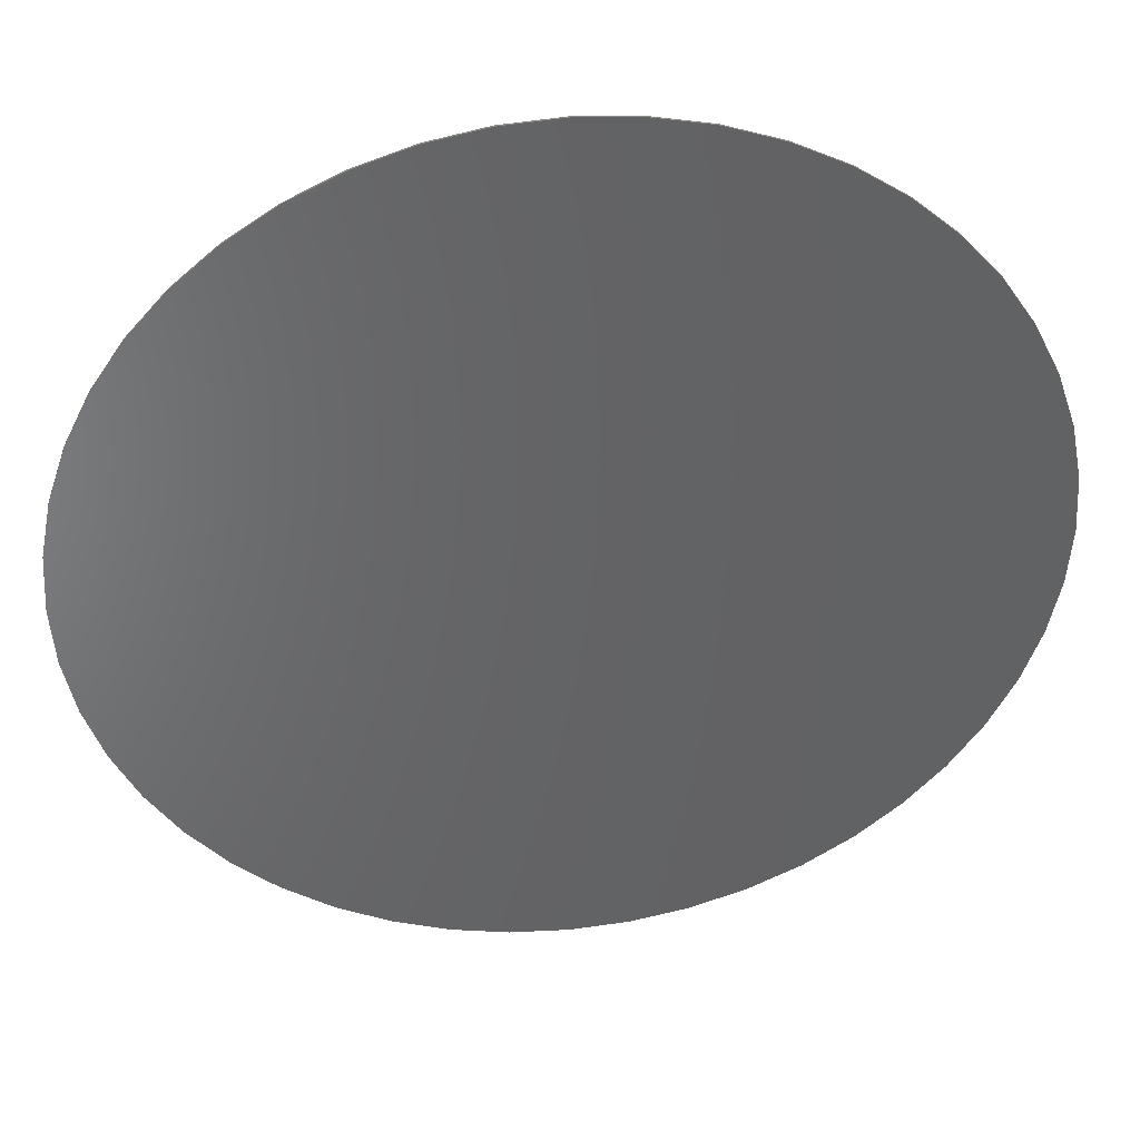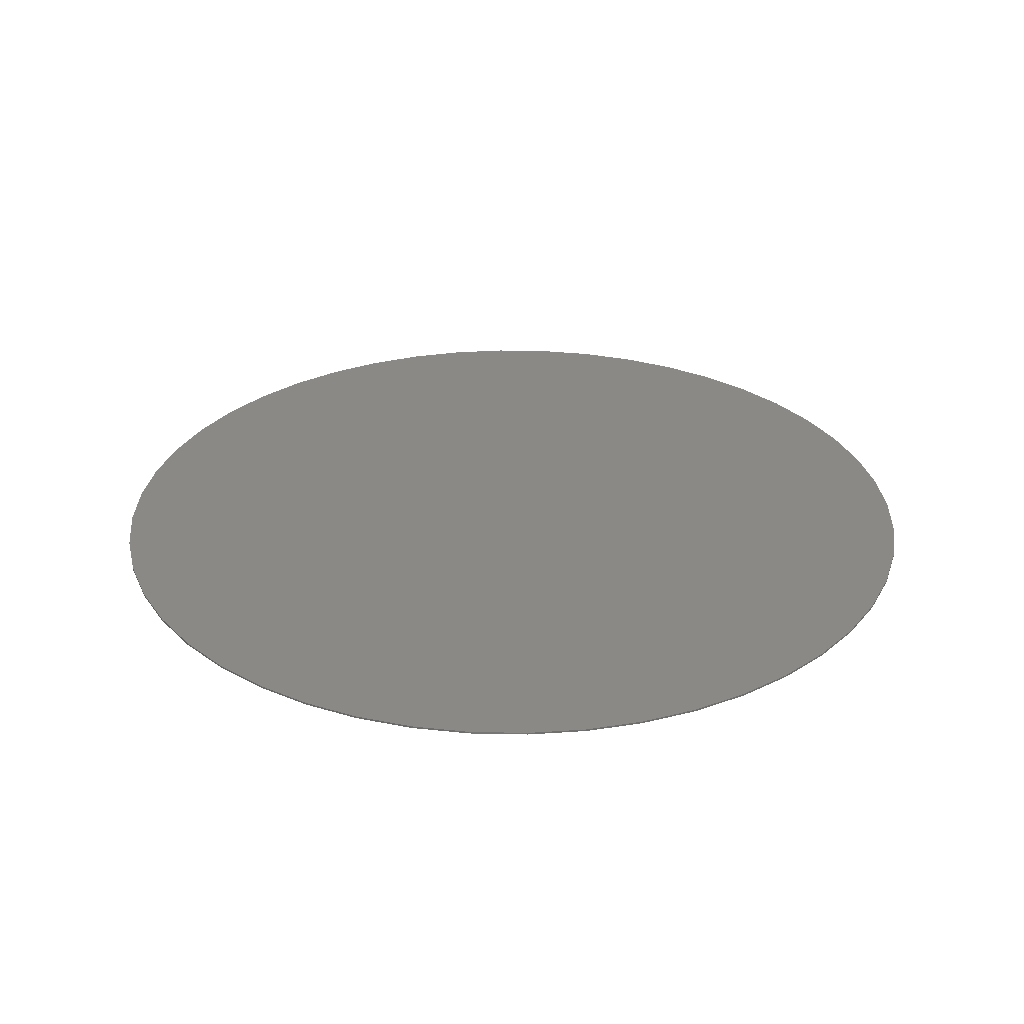
<metadata>
{"format":"stl","ext":"stl","renderer":"f3d","projection":"perspective","resolution":1024,"background":"white","views":[{"elev":39.4,"azim":172.9,"up":"+Z"},{"elev":29.6,"azim":-9.5,"up":"+Y"}]}
</metadata>
<code>
# stl→obj: 386 verts, 768 faces
v 2.32 0 0
v 2.3 0 -0.3028
v 0 0 0
v 2.241 0 -0.6005
v 2.143 0 -0.8878
v 2.009 0 -1.16
v 1.841 0 -1.412
v 1.64 0 -1.64
v 1.412 0 -1.841
v 1.16 0 -2.009
v 0.8878 0 -2.143
v 0.6005 0 -2.241
v 0.3028 0 -2.3
v 0 0 -2.32
v -0.3028 0 -2.3
v -0.6005 0 -2.241
v -0.8878 0 -2.143
v -1.16 0 -2.009
v -1.412 0 -1.841
v -1.64 0 -1.64
v -1.841 0 -1.412
v -2.009 0 -1.16
v -2.143 0 -0.8878
v -2.241 0 -0.6005
v -2.3 0 -0.3028
v -2.32 0 -0
v -2.3 0 0.3028
v -2.241 0 0.6005
v -2.143 0 0.8878
v -2.009 0 1.16
v -1.841 0 1.412
v -1.64 0 1.64
v -1.412 0 1.841
v -1.16 0 2.009
v -0.8878 0 2.143
v -0.6005 0 2.241
v -0.3028 0 2.3
v -0 0 2.32
v 0.3028 0 2.3
v 0.6005 0 2.241
v 0.8878 0 2.143
v 1.16 0 2.009
v 1.412 0 1.841
v 1.64 0 1.64
v 1.841 0 1.412
v 2.009 0 1.16
v 2.143 0 0.8878
v 2.241 0 0.6005
v 2.3 0 0.3028
v 2.32 -0.01 0
v 2.3 -0.01 -0.3028
v 2.241 -0.01 -0.6005
v 2.143 -0.01 -0.8878
v 2.009 -0.01 -1.16
v 1.841 -0.01 -1.412
v 1.64 -0.01 -1.64
v 1.412 -0.01 -1.841
v 1.16 -0.01 -2.009
v 0.8878 -0.01 -2.143
v 0.6005 -0.01 -2.241
v 0.3028 -0.01 -2.3
v 0 -0.01 -2.32
v -0.3028 -0.01 -2.3
v -0.6005 -0.01 -2.241
v -0.8878 -0.01 -2.143
v -1.16 -0.01 -2.009
v -1.412 -0.01 -1.841
v -1.64 -0.01 -1.64
v -1.841 -0.01 -1.412
v -2.009 -0.01 -1.16
v -2.143 -0.01 -0.8878
v -2.241 -0.01 -0.6005
v -2.3 -0.01 -0.3028
v -2.32 -0.01 -0
v -2.3 -0.01 0.3028
v -2.241 -0.01 0.6005
v -2.143 -0.01 0.8878
v -2.009 -0.01 1.16
v -1.841 -0.01 1.412
v -1.64 -0.01 1.64
v -1.412 -0.01 1.841
v -1.16 -0.01 2.009
v -0.8878 -0.01 2.143
v -0.6005 -0.01 2.241
v -0.3028 -0.01 2.3
v -0 -0.01 2.32
v 0.3028 -0.01 2.3
v 0.6005 -0.01 2.241
v 0.8878 -0.01 2.143
v 1.16 -0.01 2.009
v 1.412 -0.01 1.841
v 1.64 -0.01 1.64
v 1.841 -0.01 1.412
v 2.009 -0.01 1.16
v 2.143 -0.01 0.8878
v 2.241 -0.01 0.6005
v 2.3 -0.01 0.3028
v 0 -0.01 0
v 0.44 -0.01 0
v 0.4362 -0.01 0.05743
v 0.425 -0.01 0.1139
v 0.4065 -0.01 0.1684
v 0.3811 -0.01 0.22
v 0.3491 -0.01 0.2679
v 0.3111 -0.01 0.3111
v 0.2679 -0.01 0.3491
v 0.22 -0.01 0.3811
v 0.1684 -0.01 0.4065
v 0.1139 -0.01 0.425
v 0.05743 -0.01 0.4362
v -0 -0.01 0.44
v -0.05743 -0.01 0.4362
v -0.1139 -0.01 0.425
v -0.1684 -0.01 0.4065
v -0.22 -0.01 0.3811
v -0.2679 -0.01 0.3491
v -0.3111 -0.01 0.3111
v -0.3491 -0.01 0.2679
v -0.3811 -0.01 0.22
v -0.4065 -0.01 0.1684
v -0.425 -0.01 0.1139
v -0.4362 -0.01 0.05743
v -0.44 -0.01 -0
v -0.4362 -0.01 -0.05743
v -0.425 -0.01 -0.1139
v -0.4065 -0.01 -0.1684
v -0.3811 -0.01 -0.22
v -0.3491 -0.01 -0.2679
v -0.3111 -0.01 -0.3111
v -0.2679 -0.01 -0.3491
v -0.22 -0.01 -0.3811
v -0.1684 -0.01 -0.4065
v -0.1139 -0.01 -0.425
v -0.05743 -0.01 -0.4362
v 0 -0.01 -0.44
v 0.05743 -0.01 -0.4362
v 0.1139 -0.01 -0.425
v 0.1684 -0.01 -0.4065
v 0.22 -0.01 -0.3811
v 0.2679 -0.01 -0.3491
v 0.3111 -0.01 -0.3111
v 0.3491 -0.01 -0.2679
v 0.3811 -0.01 -0.22
v 0.4065 -0.01 -0.1684
v 0.425 -0.01 -0.1139
v 0.4362 -0.01 -0.05743
v 0.88 -0.01 0
v 0.8725 -0.01 0.1149
v 0.85 -0.01 0.2278
v 0.813 -0.01 0.3368
v 0.7621 -0.01 0.44
v 0.6982 -0.01 0.5357
v 0.6223 -0.01 0.6223
v 0.5357 -0.01 0.6982
v 0.44 -0.01 0.7621
v 0.3368 -0.01 0.813
v 0.2278 -0.01 0.85
v 0.1149 -0.01 0.8725
v -0 -0.01 0.88
v -0.1149 -0.01 0.8725
v -0.2278 -0.01 0.85
v -0.3368 -0.01 0.813
v -0.44 -0.01 0.7621
v -0.5357 -0.01 0.6982
v -0.6223 -0.01 0.6223
v -0.6982 -0.01 0.5357
v -0.7621 -0.01 0.44
v -0.813 -0.01 0.3368
v -0.85 -0.01 0.2278
v -0.8725 -0.01 0.1149
v -0.88 -0.01 -0
v -0.8725 -0.01 -0.1149
v -0.85 -0.01 -0.2278
v -0.813 -0.01 -0.3368
v -0.7621 -0.01 -0.44
v -0.6982 -0.01 -0.5357
v -0.6223 -0.01 -0.6223
v -0.5357 -0.01 -0.6982
v -0.44 -0.01 -0.7621
v -0.3368 -0.01 -0.813
v -0.2278 -0.01 -0.85
v -0.1149 -0.01 -0.8725
v 0 -0.01 -0.88
v 0.1149 -0.01 -0.8725
v 0.2278 -0.01 -0.85
v 0.3368 -0.01 -0.813
v 0.44 -0.01 -0.7621
v 0.5357 -0.01 -0.6982
v 0.6223 -0.01 -0.6223
v 0.6982 -0.01 -0.5357
v 0.7621 -0.01 -0.44
v 0.813 -0.01 -0.3368
v 0.85 -0.01 -0.2278
v 0.8725 -0.01 -0.1149
v 1.32 -0.01 0
v 1.309 -0.01 0.1723
v 1.275 -0.01 0.3416
v 1.22 -0.01 0.5051
v 1.143 -0.01 0.66
v 1.047 -0.01 0.8036
v 0.9334 -0.01 0.9334
v 0.8036 -0.01 1.047
v 0.66 -0.01 1.143
v 0.5051 -0.01 1.22
v 0.3416 -0.01 1.275
v 0.1723 -0.01 1.309
v -0 -0.01 1.32
v -0.1723 -0.01 1.309
v -0.3416 -0.01 1.275
v -0.5051 -0.01 1.22
v -0.66 -0.01 1.143
v -0.8036 -0.01 1.047
v -0.9334 -0.01 0.9334
v -1.047 -0.01 0.8036
v -1.143 -0.01 0.66
v -1.22 -0.01 0.5051
v -1.275 -0.01 0.3416
v -1.309 -0.01 0.1723
v -1.32 -0.01 -0
v -1.309 -0.01 -0.1723
v -1.275 -0.01 -0.3416
v -1.22 -0.01 -0.5051
v -1.143 -0.01 -0.66
v -1.047 -0.01 -0.8036
v -0.9334 -0.01 -0.9334
v -0.8036 -0.01 -1.047
v -0.66 -0.01 -1.143
v -0.5051 -0.01 -1.22
v -0.3416 -0.01 -1.275
v -0.1723 -0.01 -1.309
v 0 -0.01 -1.32
v 0.1723 -0.01 -1.309
v 0.3416 -0.01 -1.275
v 0.5051 -0.01 -1.22
v 0.66 -0.01 -1.143
v 0.8036 -0.01 -1.047
v 0.9334 -0.01 -0.9334
v 1.047 -0.01 -0.8036
v 1.143 -0.01 -0.66
v 1.22 -0.01 -0.5051
v 1.275 -0.01 -0.3416
v 1.309 -0.01 -0.1723
v 1.44 -0.01 0
v 1.428 -0.01 0.188
v 1.391 -0.01 0.3727
v 1.33 -0.01 0.5511
v 1.247 -0.01 0.72
v 1.142 -0.01 0.8766
v 1.018 -0.01 1.018
v 0.8766 -0.01 1.142
v 0.72 -0.01 1.247
v 0.5511 -0.01 1.33
v 0.3727 -0.01 1.391
v 0.188 -0.01 1.428
v -0 -0.01 1.44
v -0.188 -0.01 1.428
v -0.3727 -0.01 1.391
v -0.5511 -0.01 1.33
v -0.72 -0.01 1.247
v -0.8766 -0.01 1.142
v -1.018 -0.01 1.018
v -1.142 -0.01 0.8766
v -1.247 -0.01 0.72
v -1.33 -0.01 0.5511
v -1.391 -0.01 0.3727
v -1.428 -0.01 0.188
v -1.44 -0.01 -0
v -1.428 -0.01 -0.188
v -1.391 -0.01 -0.3727
v -1.33 -0.01 -0.5511
v -1.247 -0.01 -0.72
v -1.142 -0.01 -0.8766
v -1.018 -0.01 -1.018
v -0.8766 -0.01 -1.142
v -0.72 -0.01 -1.247
v -0.5511 -0.01 -1.33
v -0.3727 -0.01 -1.391
v -0.188 -0.01 -1.428
v 0 -0.01 -1.44
v 0.188 -0.01 -1.428
v 0.3727 -0.01 -1.391
v 0.5511 -0.01 -1.33
v 0.72 -0.01 -1.247
v 0.8766 -0.01 -1.142
v 1.018 -0.01 -1.018
v 1.142 -0.01 -0.8766
v 1.247 -0.01 -0.72
v 1.33 -0.01 -0.5511
v 1.391 -0.01 -0.3727
v 1.428 -0.01 -0.188
v 1.92 -0.01 0
v 1.904 -0.01 0.2506
v 1.855 -0.01 0.4969
v 1.774 -0.01 0.7348
v 1.663 -0.01 0.96
v 1.523 -0.01 1.169
v 1.358 -0.01 1.358
v 1.169 -0.01 1.523
v 0.96 -0.01 1.663
v 0.7348 -0.01 1.774
v 0.4969 -0.01 1.855
v 0.2506 -0.01 1.904
v -0 -0.01 1.92
v -0.2506 -0.01 1.904
v -0.4969 -0.01 1.855
v -0.7348 -0.01 1.774
v -0.96 -0.01 1.663
v -1.169 -0.01 1.523
v -1.358 -0.01 1.358
v -1.523 -0.01 1.169
v -1.663 -0.01 0.96
v -1.774 -0.01 0.7348
v -1.855 -0.01 0.4969
v -1.904 -0.01 0.2506
v -1.92 -0.01 -0
v -1.904 -0.01 -0.2506
v -1.855 -0.01 -0.4969
v -1.774 -0.01 -0.7348
v -1.663 -0.01 -0.96
v -1.523 -0.01 -1.169
v -1.358 -0.01 -1.358
v -1.169 -0.01 -1.523
v -0.96 -0.01 -1.663
v -0.7348 -0.01 -1.774
v -0.4969 -0.01 -1.855
v -0.2506 -0.01 -1.904
v 0 -0.01 -1.92
v 0.2506 -0.01 -1.904
v 0.4969 -0.01 -1.855
v 0.7348 -0.01 -1.774
v 0.96 -0.01 -1.663
v 1.169 -0.01 -1.523
v 1.358 -0.01 -1.358
v 1.523 -0.01 -1.169
v 1.663 -0.01 -0.96
v 1.774 -0.01 -0.7348
v 1.855 -0.01 -0.4969
v 1.904 -0.01 -0.2506
v 2.24 -0.01 0
v 2.221 -0.01 0.2924
v 2.164 -0.01 0.5798
v 2.069 -0.01 0.8572
v 1.94 -0.01 1.12
v 1.777 -0.01 1.364
v 1.584 -0.01 1.584
v 1.364 -0.01 1.777
v 1.12 -0.01 1.94
v 0.8572 -0.01 2.069
v 0.5798 -0.01 2.164
v 0.2924 -0.01 2.221
v -0 -0.01 2.24
v -0.2924 -0.01 2.221
v -0.5798 -0.01 2.164
v -0.8572 -0.01 2.069
v -1.12 -0.01 1.94
v -1.364 -0.01 1.777
v -1.584 -0.01 1.584
v -1.777 -0.01 1.364
v -1.94 -0.01 1.12
v -2.069 -0.01 0.8572
v -2.164 -0.01 0.5798
v -2.221 -0.01 0.2924
v -2.24 -0.01 -0
v -2.221 -0.01 -0.2924
v -2.164 -0.01 -0.5798
v -2.069 -0.01 -0.8572
v -1.94 -0.01 -1.12
v -1.777 -0.01 -1.364
v -1.584 -0.01 -1.584
v -1.364 -0.01 -1.777
v -1.12 -0.01 -1.94
v -0.8572 -0.01 -2.069
v -0.5798 -0.01 -2.164
v -0.2924 -0.01 -2.221
v 0 -0.01 -2.24
v 0.2924 -0.01 -2.221
v 0.5798 -0.01 -2.164
v 0.8572 -0.01 -2.069
v 1.12 -0.01 -1.94
v 1.364 -0.01 -1.777
v 1.584 -0.01 -1.584
v 1.777 -0.01 -1.364
v 1.94 -0.01 -1.12
v 2.069 -0.01 -0.8572
v 2.164 -0.01 -0.5798
v 2.221 -0.01 -0.2924
f 1 2 3
f 2 4 3
f 4 5 3
f 5 6 3
f 6 7 3
f 7 8 3
f 8 9 3
f 9 10 3
f 10 11 3
f 11 12 3
f 12 13 3
f 13 14 3
f 14 15 3
f 15 16 3
f 16 17 3
f 17 18 3
f 18 19 3
f 19 20 3
f 20 21 3
f 21 22 3
f 22 23 3
f 23 24 3
f 24 25 3
f 25 26 3
f 26 27 3
f 27 28 3
f 28 29 3
f 29 30 3
f 30 31 3
f 31 32 3
f 32 33 3
f 33 34 3
f 34 35 3
f 35 36 3
f 36 37 3
f 37 38 3
f 38 39 3
f 39 40 3
f 40 41 3
f 41 42 3
f 42 43 3
f 43 44 3
f 44 45 3
f 45 46 3
f 46 47 3
f 47 48 3
f 48 49 3
f 49 1 3
f 1 50 51
f 1 51 2
f 2 51 52
f 2 52 4
f 4 52 53
f 4 53 5
f 5 53 54
f 5 54 6
f 6 54 55
f 6 55 7
f 7 55 56
f 7 56 8
f 8 56 57
f 8 57 9
f 9 57 58
f 9 58 10
f 10 58 59
f 10 59 11
f 11 59 60
f 11 60 12
f 12 60 61
f 12 61 13
f 13 61 62
f 13 62 14
f 14 62 63
f 14 63 15
f 15 63 64
f 15 64 16
f 16 64 65
f 16 65 17
f 17 65 66
f 17 66 18
f 18 66 67
f 18 67 19
f 19 67 68
f 19 68 20
f 20 68 69
f 20 69 21
f 21 69 70
f 21 70 22
f 22 70 71
f 22 71 23
f 23 71 72
f 23 72 24
f 24 72 73
f 24 73 25
f 25 73 74
f 25 74 26
f 26 74 75
f 26 75 27
f 27 75 76
f 27 76 28
f 28 76 77
f 28 77 29
f 29 77 78
f 29 78 30
f 30 78 79
f 30 79 31
f 31 79 80
f 31 80 32
f 32 80 81
f 32 81 33
f 33 81 82
f 33 82 34
f 34 82 83
f 34 83 35
f 35 83 84
f 35 84 36
f 36 84 85
f 36 85 37
f 37 85 86
f 37 86 38
f 38 86 87
f 38 87 39
f 39 87 88
f 39 88 40
f 40 88 89
f 40 89 41
f 41 89 90
f 41 90 42
f 42 90 91
f 42 91 43
f 43 91 92
f 43 92 44
f 44 92 93
f 44 93 45
f 45 93 94
f 45 94 46
f 46 94 95
f 46 95 47
f 47 95 96
f 47 96 48
f 48 96 97
f 48 97 49
f 49 97 50
f 49 50 1
f 98 99 100
f 98 100 101
f 98 101 102
f 98 102 103
f 98 103 104
f 98 104 105
f 98 105 106
f 98 106 107
f 98 107 108
f 98 108 109
f 98 109 110
f 98 110 111
f 98 111 112
f 98 112 113
f 98 113 114
f 98 114 115
f 98 115 116
f 98 116 117
f 98 117 118
f 98 118 119
f 98 119 120
f 98 120 121
f 98 121 122
f 98 122 123
f 98 123 124
f 98 124 125
f 98 125 126
f 98 126 127
f 98 127 128
f 98 128 129
f 98 129 130
f 98 130 131
f 98 131 132
f 98 132 133
f 98 133 134
f 98 134 135
f 98 135 136
f 98 136 137
f 98 137 138
f 98 138 139
f 98 139 140
f 98 140 141
f 98 141 142
f 98 142 143
f 98 143 144
f 98 144 145
f 98 145 146
f 98 146 99
f 99 147 148
f 99 148 100
f 100 148 149
f 100 149 101
f 101 149 150
f 101 150 102
f 102 150 151
f 102 151 103
f 103 151 152
f 103 152 104
f 104 152 153
f 104 153 105
f 105 153 154
f 105 154 106
f 106 154 155
f 106 155 107
f 107 155 156
f 107 156 108
f 108 156 157
f 108 157 109
f 109 157 158
f 109 158 110
f 110 158 159
f 110 159 111
f 111 159 160
f 111 160 112
f 112 160 161
f 112 161 113
f 113 161 162
f 113 162 114
f 114 162 163
f 114 163 115
f 115 163 164
f 115 164 116
f 116 164 165
f 116 165 117
f 117 165 166
f 117 166 118
f 118 166 167
f 118 167 119
f 119 167 168
f 119 168 120
f 120 168 169
f 120 169 121
f 121 169 170
f 121 170 122
f 122 170 171
f 122 171 123
f 123 171 172
f 123 172 124
f 124 172 173
f 124 173 125
f 125 173 174
f 125 174 126
f 126 174 175
f 126 175 127
f 127 175 176
f 127 176 128
f 128 176 177
f 128 177 129
f 129 177 178
f 129 178 130
f 130 178 179
f 130 179 131
f 131 179 180
f 131 180 132
f 132 180 181
f 132 181 133
f 133 181 182
f 133 182 134
f 134 182 183
f 134 183 135
f 135 183 184
f 135 184 136
f 136 184 185
f 136 185 137
f 137 185 186
f 137 186 138
f 138 186 187
f 138 187 139
f 139 187 188
f 139 188 140
f 140 188 189
f 140 189 141
f 141 189 190
f 141 190 142
f 142 190 191
f 142 191 143
f 143 191 192
f 143 192 144
f 144 192 193
f 144 193 145
f 145 193 194
f 145 194 146
f 146 194 147
f 146 147 99
f 147 195 196
f 147 196 148
f 148 196 197
f 148 197 149
f 149 197 198
f 149 198 150
f 150 198 199
f 150 199 151
f 151 199 200
f 151 200 152
f 152 200 201
f 152 201 153
f 153 201 202
f 153 202 154
f 154 202 203
f 154 203 155
f 155 203 204
f 155 204 156
f 156 204 205
f 156 205 157
f 157 205 206
f 157 206 158
f 158 206 207
f 158 207 159
f 159 207 208
f 159 208 160
f 160 208 209
f 160 209 161
f 161 209 210
f 161 210 162
f 162 210 211
f 162 211 163
f 163 211 212
f 163 212 164
f 164 212 213
f 164 213 165
f 165 213 214
f 165 214 166
f 166 214 215
f 166 215 167
f 167 215 216
f 167 216 168
f 168 216 217
f 168 217 169
f 169 217 218
f 169 218 170
f 170 218 219
f 170 219 171
f 171 219 220
f 171 220 172
f 172 220 221
f 172 221 173
f 173 221 222
f 173 222 174
f 174 222 223
f 174 223 175
f 175 223 224
f 175 224 176
f 176 224 225
f 176 225 177
f 177 225 226
f 177 226 178
f 178 226 227
f 178 227 179
f 179 227 228
f 179 228 180
f 180 228 229
f 180 229 181
f 181 229 230
f 181 230 182
f 182 230 231
f 182 231 183
f 183 231 232
f 183 232 184
f 184 232 233
f 184 233 185
f 185 233 234
f 185 234 186
f 186 234 235
f 186 235 187
f 187 235 236
f 187 236 188
f 188 236 237
f 188 237 189
f 189 237 238
f 189 238 190
f 190 238 239
f 190 239 191
f 191 239 240
f 191 240 192
f 192 240 241
f 192 241 193
f 193 241 242
f 193 242 194
f 194 242 195
f 194 195 147
f 195 243 244
f 195 244 196
f 196 244 245
f 196 245 197
f 197 245 246
f 197 246 198
f 198 246 247
f 198 247 199
f 199 247 248
f 199 248 200
f 200 248 249
f 200 249 201
f 201 249 250
f 201 250 202
f 202 250 251
f 202 251 203
f 203 251 252
f 203 252 204
f 204 252 253
f 204 253 205
f 205 253 254
f 205 254 206
f 206 254 255
f 206 255 207
f 207 255 256
f 207 256 208
f 208 256 257
f 208 257 209
f 209 257 258
f 209 258 210
f 210 258 259
f 210 259 211
f 211 259 260
f 211 260 212
f 212 260 261
f 212 261 213
f 213 261 262
f 213 262 214
f 214 262 263
f 214 263 215
f 215 263 264
f 215 264 216
f 216 264 265
f 216 265 217
f 217 265 266
f 217 266 218
f 218 266 267
f 218 267 219
f 219 267 268
f 219 268 220
f 220 268 269
f 220 269 221
f 221 269 270
f 221 270 222
f 222 270 271
f 222 271 223
f 223 271 272
f 223 272 224
f 224 272 273
f 224 273 225
f 225 273 274
f 225 274 226
f 226 274 275
f 226 275 227
f 227 275 276
f 227 276 228
f 228 276 277
f 228 277 229
f 229 277 278
f 229 278 230
f 230 278 279
f 230 279 231
f 231 279 280
f 231 280 232
f 232 280 281
f 232 281 233
f 233 281 282
f 233 282 234
f 234 282 283
f 234 283 235
f 235 283 284
f 235 284 236
f 236 284 285
f 236 285 237
f 237 285 286
f 237 286 238
f 238 286 287
f 238 287 239
f 239 287 288
f 239 288 240
f 240 288 289
f 240 289 241
f 241 289 290
f 241 290 242
f 242 290 243
f 242 243 195
f 243 291 292
f 243 292 244
f 244 292 293
f 244 293 245
f 245 293 294
f 245 294 246
f 246 294 295
f 246 295 247
f 247 295 296
f 247 296 248
f 248 296 297
f 248 297 249
f 249 297 298
f 249 298 250
f 250 298 299
f 250 299 251
f 251 299 300
f 251 300 252
f 252 300 301
f 252 301 253
f 253 301 302
f 253 302 254
f 254 302 303
f 254 303 255
f 255 303 304
f 255 304 256
f 256 304 305
f 256 305 257
f 257 305 306
f 257 306 258
f 258 306 307
f 258 307 259
f 259 307 308
f 259 308 260
f 260 308 309
f 260 309 261
f 261 309 310
f 261 310 262
f 262 310 311
f 262 311 263
f 263 311 312
f 263 312 264
f 264 312 313
f 264 313 265
f 265 313 314
f 265 314 266
f 266 314 315
f 266 315 267
f 267 315 316
f 267 316 268
f 268 316 317
f 268 317 269
f 269 317 318
f 269 318 270
f 270 318 319
f 270 319 271
f 271 319 320
f 271 320 272
f 272 320 321
f 272 321 273
f 273 321 322
f 273 322 274
f 274 322 323
f 274 323 275
f 275 323 324
f 275 324 276
f 276 324 325
f 276 325 277
f 277 325 326
f 277 326 278
f 278 326 327
f 278 327 279
f 279 327 328
f 279 328 280
f 280 328 329
f 280 329 281
f 281 329 330
f 281 330 282
f 282 330 331
f 282 331 283
f 283 331 332
f 283 332 284
f 284 332 333
f 284 333 285
f 285 333 334
f 285 334 286
f 286 334 335
f 286 335 287
f 287 335 336
f 287 336 288
f 288 336 337
f 288 337 289
f 289 337 338
f 289 338 290
f 290 338 291
f 290 291 243
f 291 339 340
f 291 340 292
f 292 340 341
f 292 341 293
f 293 341 342
f 293 342 294
f 294 342 343
f 294 343 295
f 295 343 344
f 295 344 296
f 296 344 345
f 296 345 297
f 297 345 346
f 297 346 298
f 298 346 347
f 298 347 299
f 299 347 348
f 299 348 300
f 300 348 349
f 300 349 301
f 301 349 350
f 301 350 302
f 302 350 351
f 302 351 303
f 303 351 352
f 303 352 304
f 304 352 353
f 304 353 305
f 305 353 354
f 305 354 306
f 306 354 355
f 306 355 307
f 307 355 356
f 307 356 308
f 308 356 357
f 308 357 309
f 309 357 358
f 309 358 310
f 310 358 359
f 310 359 311
f 311 359 360
f 311 360 312
f 312 360 361
f 312 361 313
f 313 361 362
f 313 362 314
f 314 362 363
f 314 363 315
f 315 363 364
f 315 364 316
f 316 364 365
f 316 365 317
f 317 365 366
f 317 366 318
f 318 366 367
f 318 367 319
f 319 367 368
f 319 368 320
f 320 368 369
f 320 369 321
f 321 369 370
f 321 370 322
f 322 370 371
f 322 371 323
f 323 371 372
f 323 372 324
f 324 372 373
f 324 373 325
f 325 373 374
f 325 374 326
f 326 374 375
f 326 375 327
f 327 375 376
f 327 376 328
f 328 376 377
f 328 377 329
f 329 377 378
f 329 378 330
f 330 378 379
f 330 379 331
f 331 379 380
f 331 380 332
f 332 380 381
f 332 381 333
f 333 381 382
f 333 382 334
f 334 382 383
f 334 383 335
f 335 383 384
f 335 384 336
f 336 384 385
f 336 385 337
f 337 385 386
f 337 386 338
f 338 386 339
f 338 339 291
f 339 50 97
f 339 97 340
f 340 97 96
f 340 96 341
f 341 96 95
f 341 95 342
f 342 95 94
f 342 94 343
f 343 94 93
f 343 93 344
f 344 93 92
f 344 92 345
f 345 92 91
f 345 91 346
f 346 91 90
f 346 90 347
f 347 90 89
f 347 89 348
f 348 89 88
f 348 88 349
f 349 88 87
f 349 87 350
f 350 87 86
f 350 86 351
f 351 86 85
f 351 85 352
f 352 85 84
f 352 84 353
f 353 84 83
f 353 83 354
f 354 83 82
f 354 82 355
f 355 82 81
f 355 81 356
f 356 81 80
f 356 80 357
f 357 80 79
f 357 79 358
f 358 79 78
f 358 78 359
f 359 78 77
f 359 77 360
f 360 77 76
f 360 76 361
f 361 76 75
f 361 75 362
f 362 75 74
f 362 74 363
f 363 74 73
f 363 73 364
f 364 73 72
f 364 72 365
f 365 72 71
f 365 71 366
f 366 71 70
f 366 70 367
f 367 70 69
f 367 69 368
f 368 69 68
f 368 68 369
f 369 68 67
f 369 67 370
f 370 67 66
f 370 66 371
f 371 66 65
f 371 65 372
f 372 65 64
f 372 64 373
f 373 64 63
f 373 63 374
f 374 63 62
f 374 62 375
f 375 62 61
f 375 61 376
f 376 61 60
f 376 60 377
f 377 60 59
f 377 59 378
f 378 59 58
f 378 58 379
f 379 58 57
f 379 57 380
f 380 57 56
f 380 56 381
f 381 56 55
f 381 55 382
f 382 55 54
f 382 54 383
f 383 54 53
f 383 53 384
f 384 53 52
f 384 52 385
f 385 52 51
f 385 51 386
f 386 51 50
f 386 50 339

</code>
